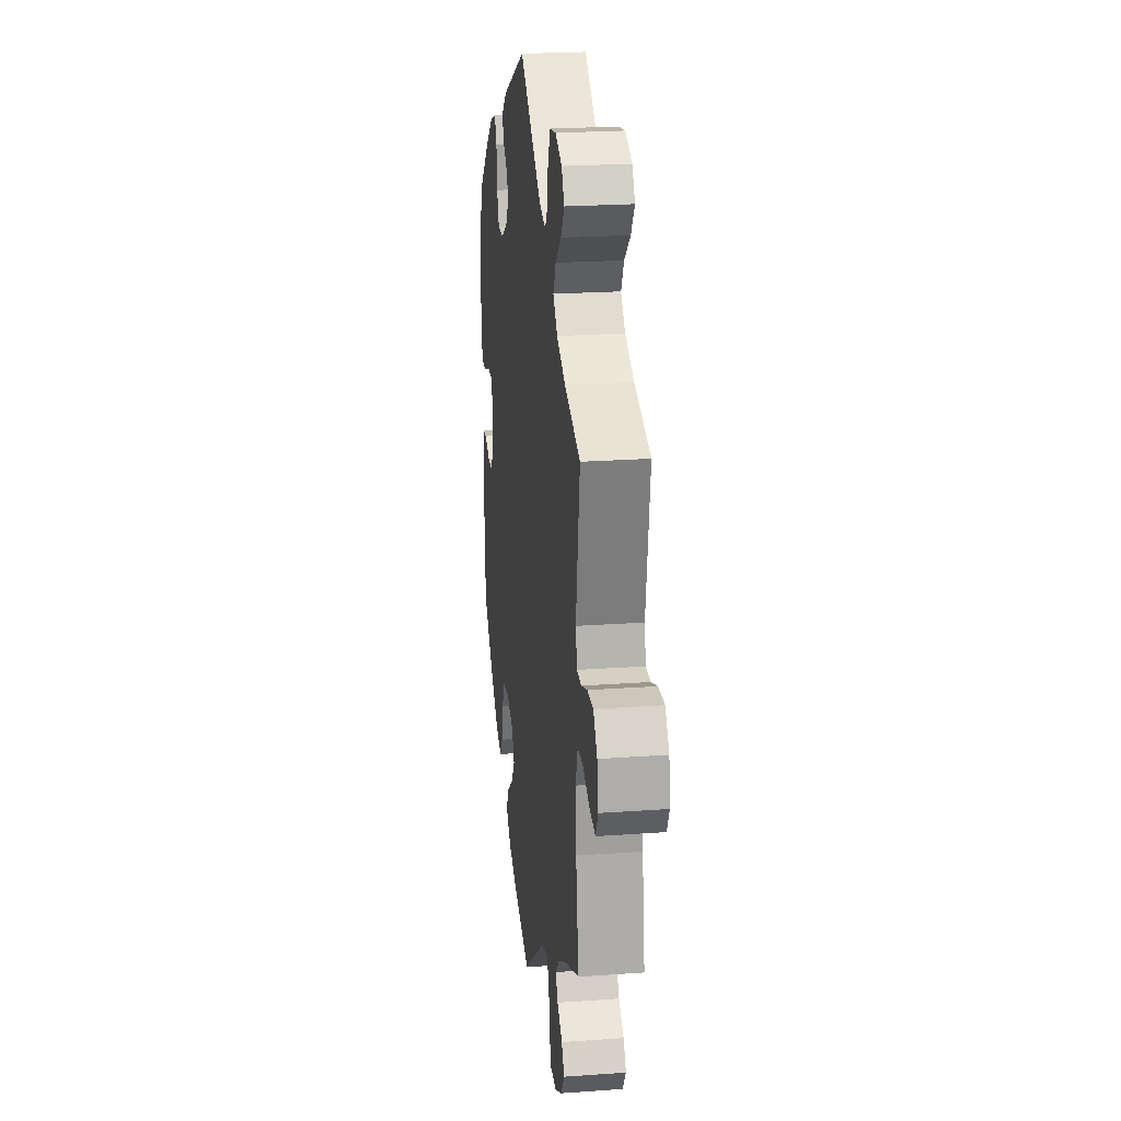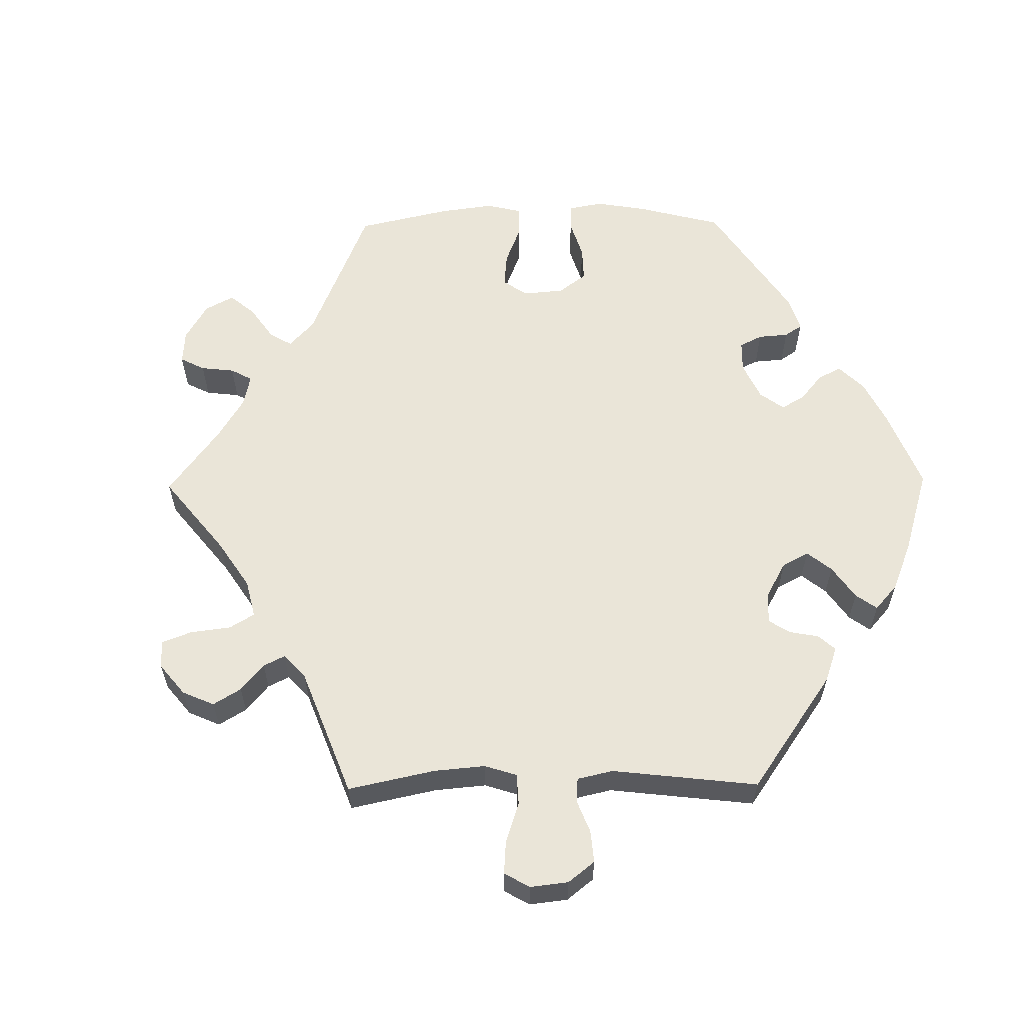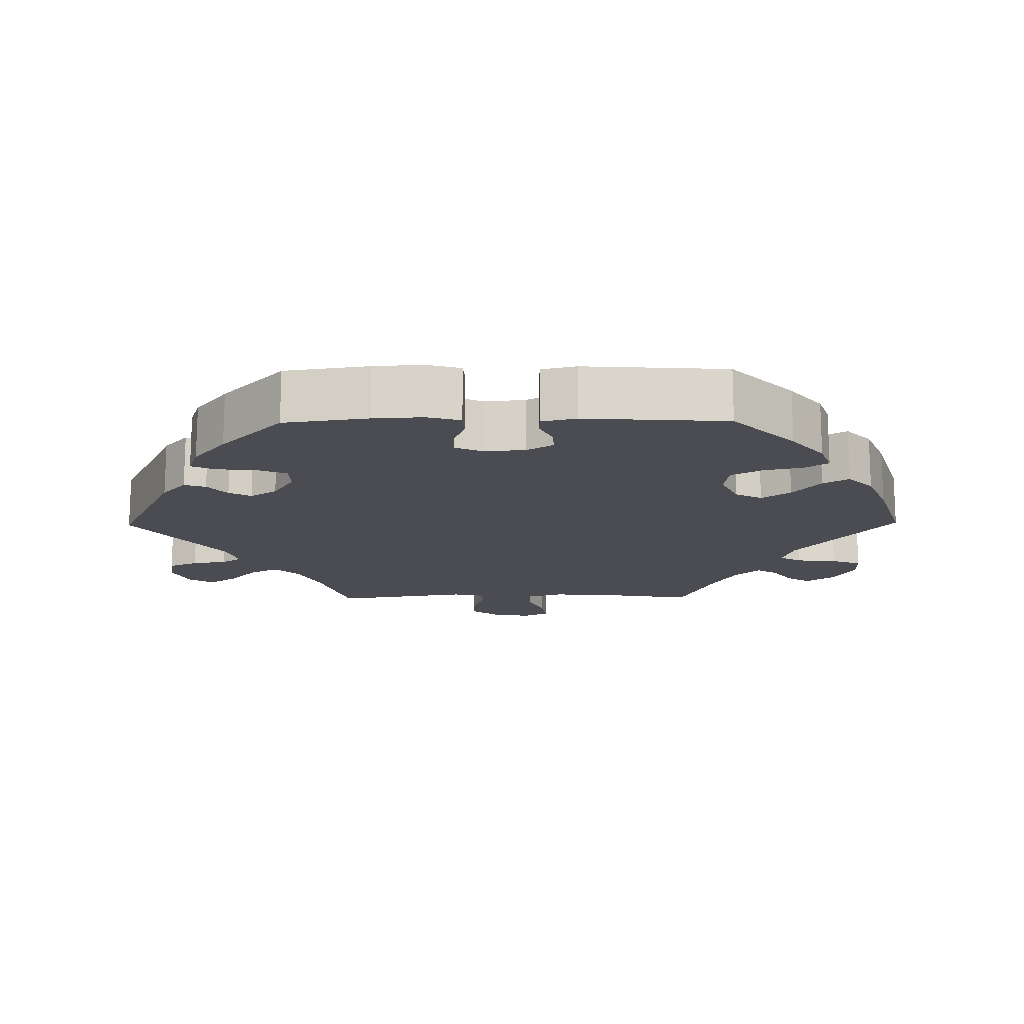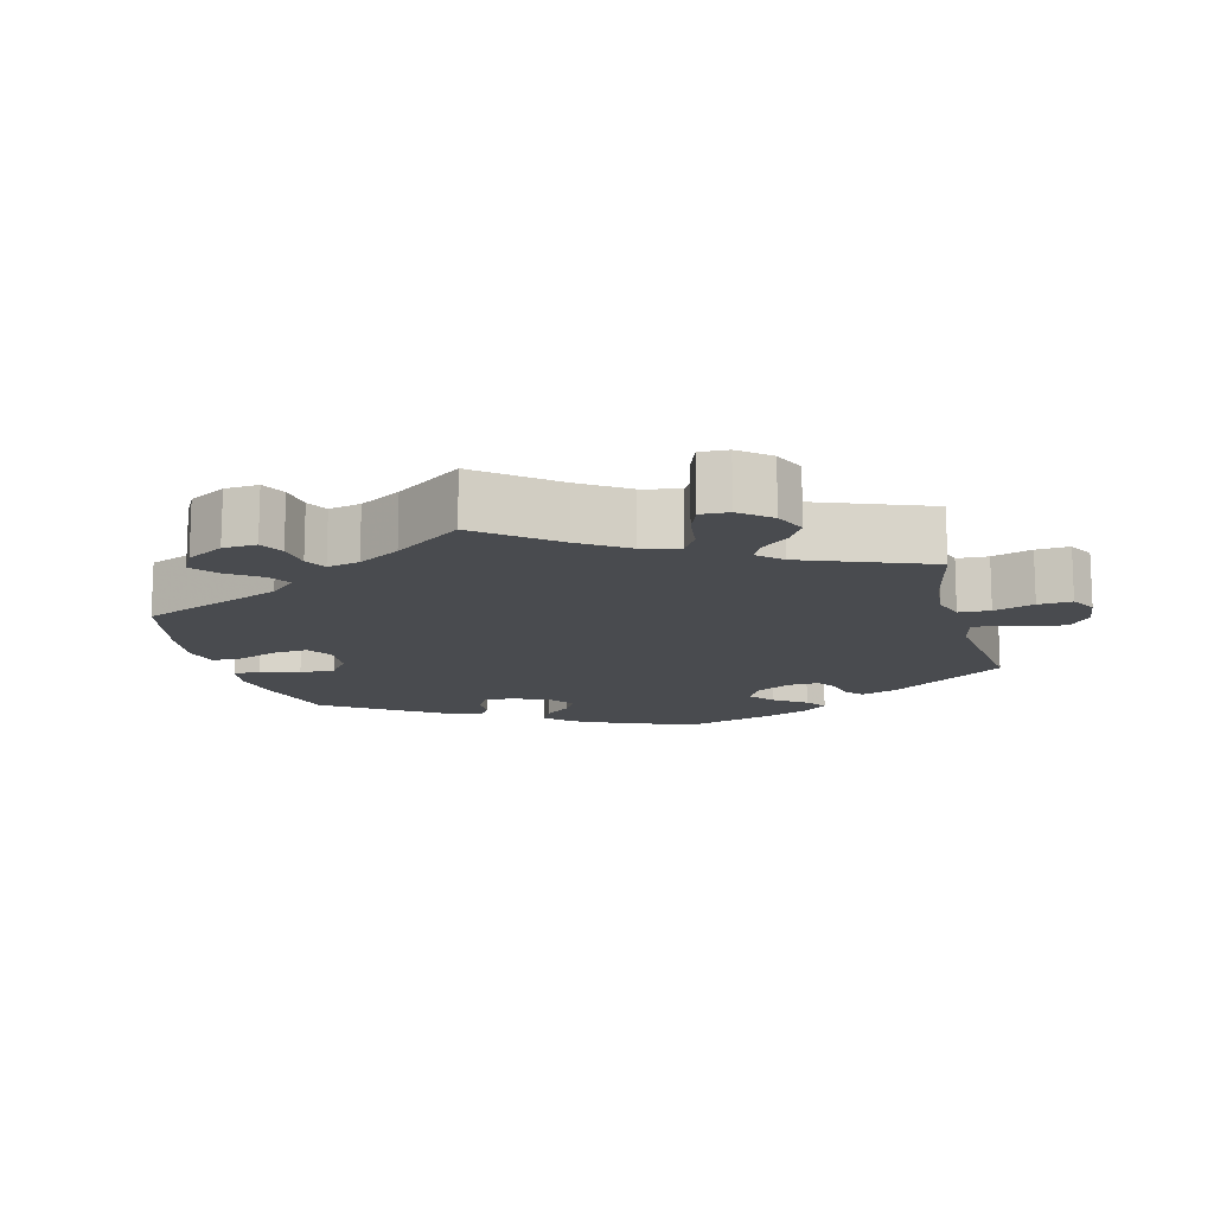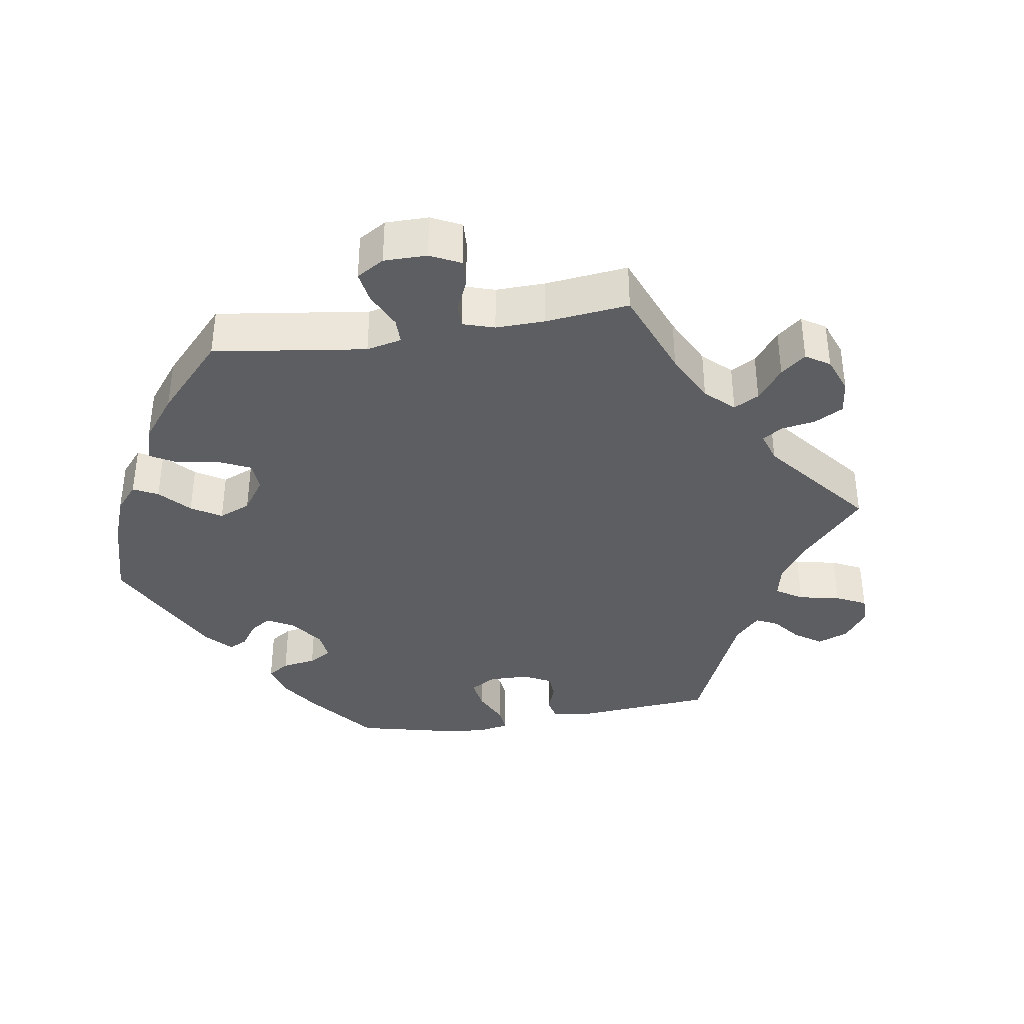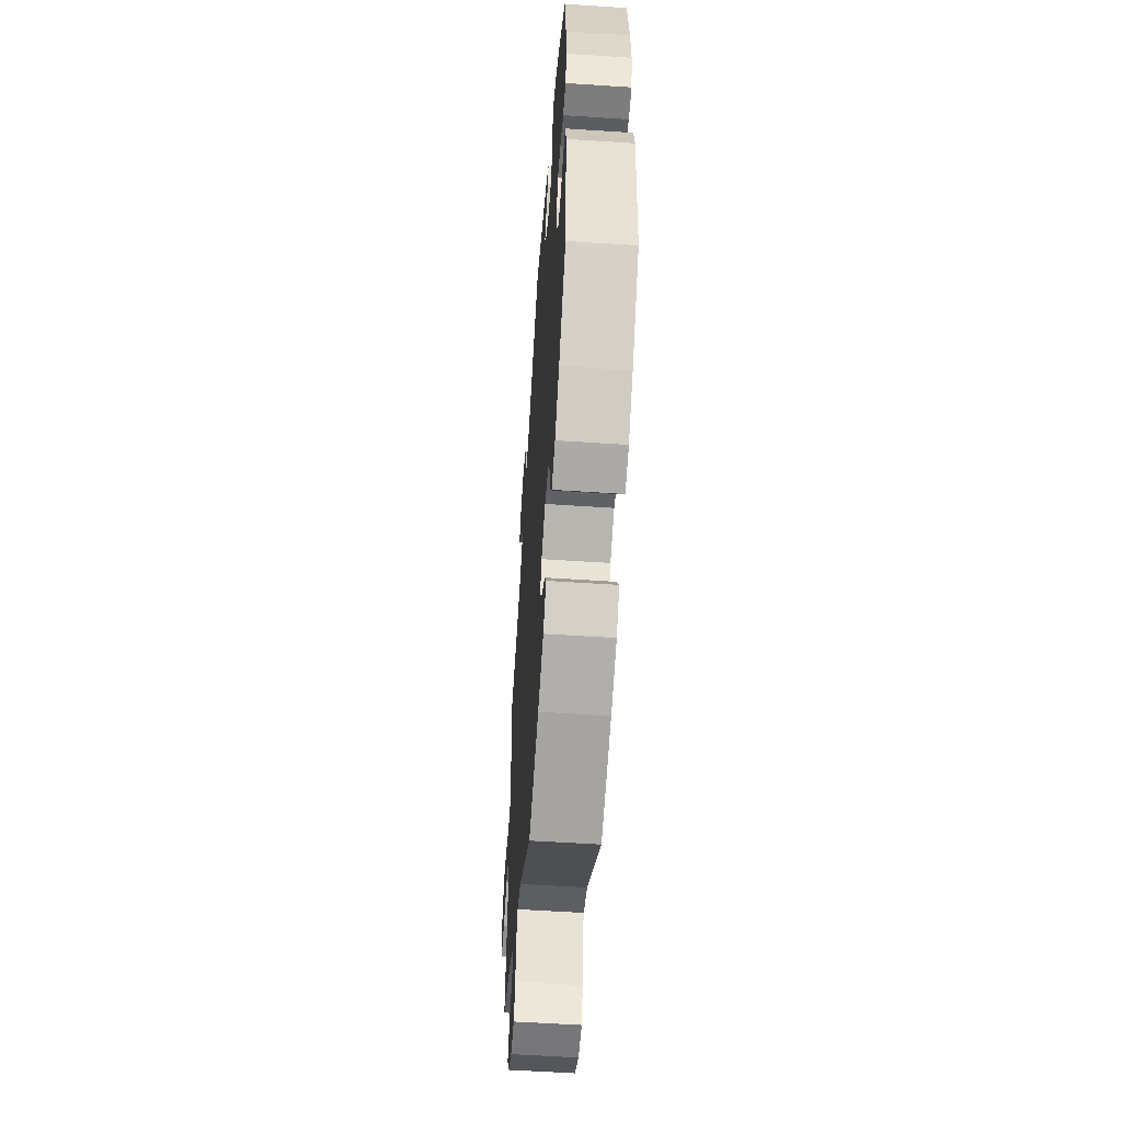
<metadata>
{"format":"obj","ext":"obj","renderer":"f3d","projection":"perspective","resolution":1024,"background":"white","views":[{"elev":22.8,"azim":-97.0,"up":"+Z"},{"elev":59.6,"azim":-30.7,"up":"+Y"},{"elev":-15.3,"azim":90.7,"up":"+Y"},{"elev":-13.8,"azim":-105.2,"up":"+Y"},{"elev":-37.3,"azim":-140.8,"up":"+Y"},{"elev":-56.0,"azim":86.0,"up":"+Z"}]}
</metadata>
<code>
v -0.169 0.07 -0.446
v -0.217 0.07 -0.431
v -0.235 0.07 -0.462
v -0.24 0.07 -0.518
v -0.256 0.07 -0.56
v -0.301 0.07 -0.561
v -0.353 0.07 -0.531
v -0.379 0.07 -0.492
v -0.358 0.07 -0.46
v -0.32 0.07 -0.432
v -0.302 0.07 -0.403
v -0.333 0.07 -0.369
v -0.393 0.07 -0.336
v -0.5 0.07 -0.289
v -0.479 0.07 -0.156
v -0.474 0.07 -0.077
v -0.489 0.07 -0.026
v -0.529 0.07 -0.025
v -0.582 0.07 -0.047
v -0.626 0.07 -0.054
v -0.644 0.07 -0.019
v -0.635 0.07 0.035
v -0.606 0.07 0.074
v -0.561 0.07 0.073
v -0.515 0.07 0.056
v -0.482 0.07 0.058
v -0.472 0.07 0.102
v -0.501 0.07 0.289
v -0.383 0.07 0.327
v -0.318 0.07 0.357
v -0.286 0.07 0.392
v -0.306 0.07 0.431
v -0.35 0.07 0.47
v -0.376 0.07 0.509
v -0.355 0.07 0.544
v -0.306 0.07 0.565
v -0.26 0.07 0.558
v -0.241 0.07 0.517
v -0.234 0.07 0.469
v -0.215 0.07 0.441
v -0.166 0.07 0.456
v -0.001 0.07 0.578
v 0.178 0.07 0.493
v 0.217 0.07 0.459
v 0.207 0.07 0.429
v 0.175 0.07 0.402
v 0.159 0.07 0.371
v 0.183 0.07 0.334
v 0.231 0.07 0.305
v 0.273 0.07 0.306
v 0.289 0.07 0.347
v 0.294 0.07 0.402
v 0.309 0.07 0.435
v 0.353 0.07 0.42
v 0.41 0.07 0.375
v 0.501 0.07 0.289
v 0.518 0.07 0.172
v 0.522 0.07 0.103
v 0.509 0.07 0.056
v 0.473 0.07 0.054
v 0.428 0.07 0.071
v 0.391 0.07 0.071
v 0.374 0.07 0.033
v 0.379 0.07 -0.024
v 0.401 0.07 -0.061
v 0.436 0.07 -0.059
v 0.474 0.07 -0.041
v 0.503 0.07 -0.043
v 0.514 0.07 -0.091
v 0.501 0.07 -0.289
v 0.413 0.07 -0.375
v 0.358 0.07 -0.42
v 0.313 0.07 -0.436
v 0.292 0.07 -0.404
v 0.28 0.07 -0.349
v 0.257 0.07 -0.306
v 0.209 0.07 -0.3
v 0.158 0.07 -0.324
v 0.139 0.07 -0.361
v 0.167 0.07 -0.401
v 0.214 0.07 -0.439
v 0.235 0.07 -0.475
v 0.198 0.07 -0.51
v 0.127 0.07 -0.539
v 0 0.07 -0.578
v -0.169 0 -0.446
v -0.217 0 -0.431
v -0.235 0 -0.462
v -0.24 0 -0.518
v -0.256 0 -0.56
v -0.301 0 -0.561
v -0.353 0 -0.531
v -0.379 0 -0.492
v -0.358 0 -0.46
v -0.32 0 -0.432
v -0.302 0 -0.403
v -0.333 0 -0.369
v -0.393 0 -0.336
v -0.5 0 -0.289
v -0.479 0 -0.156
v -0.474 0 -0.077
v -0.489 0 -0.026
v -0.529 0 -0.025
v -0.582 0 -0.047
v -0.626 0 -0.054
v -0.644 0 -0.019
v -0.635 0 0.035
v -0.606 0 0.074
v -0.561 0 0.073
v -0.515 0 0.056
v -0.482 0 0.058
v -0.472 0 0.102
v -0.501 0 0.289
v -0.383 0 0.327
v -0.318 0 0.357
v -0.286 0 0.392
v -0.306 0 0.431
v -0.35 0 0.47
v -0.376 0 0.509
v -0.355 0 0.544
v -0.306 0 0.565
v -0.26 0 0.558
v -0.241 0 0.517
v -0.234 0 0.469
v -0.215 0 0.441
v -0.166 0 0.456
v -0.001 0 0.578
v 0.178 0 0.493
v 0.217 0 0.459
v 0.207 0 0.429
v 0.175 0 0.402
v 0.159 0 0.371
v 0.183 0 0.334
v 0.231 0 0.305
v 0.273 0 0.306
v 0.289 0 0.347
v 0.294 0 0.402
v 0.309 0 0.435
v 0.353 0 0.42
v 0.41 0 0.375
v 0.501 0 0.289
v 0.518 0 0.172
v 0.522 0 0.103
v 0.509 0 0.056
v 0.473 0 0.054
v 0.428 0 0.071
v 0.391 0 0.071
v 0.374 0 0.033
v 0.379 0 -0.024
v 0.401 0 -0.061
v 0.436 0 -0.059
v 0.474 0 -0.041
v 0.503 0 -0.043
v 0.514 0 -0.091
v 0.501 0 -0.289
v 0.413 0 -0.375
v 0.358 0 -0.42
v 0.313 0 -0.436
v 0.292 0 -0.404
v 0.28 0 -0.349
v 0.257 0 -0.306
v 0.209 0 -0.3
v 0.158 0 -0.324
v 0.139 0 -0.361
v 0.167 0 -0.401
v 0.214 0 -0.439
v 0.235 0 -0.475
v 0.198 0 -0.51
v 0.127 0 -0.539
v 0 0 -0.578
f 84 85 1
f 83 84 1
f 80 81 82 83
f 79 80 83 1
f 78 79 1 2
f 77 78 2
f 72 73 74 75
f 72 75 76
f 71 72 76
f 70 71 76
f 69 70 76 77
f 66 67 68 69
f 65 66 69 77
f 58 59 60 61
f 58 61 62
f 57 58 62
f 56 57 62
f 55 56 62
f 54 55 62 63
f 51 52 53 54
f 50 51 54 63
f 43 44 45 46
f 41 42 43 46
f 40 41 46 47
f 36 37 38 39
f 36 39 40
f 35 36 40
f 32 33 34 35
f 31 32 35 40
f 30 31 40 47
f 27 28 29
f 26 27 29 30
f 22 23 24 25
f 22 25 26
f 21 22 26
f 18 19 20 21
f 17 18 21 26
f 16 17 26 30
f 13 14 15
f 12 13 15 16
f 11 12 16 30
f 7 8 9 10
f 7 10 11
f 6 7 11
f 3 4 5 6
f 2 3 6 11
f 64 65 77 2
f 49 50 63 64
f 48 49 64 2
f 30 47 48
f 2 11 30 48
f 86 170 169
f 86 169 168
f 168 167 166 165
f 86 168 165 164
f 87 86 164 163
f 87 163 162
f 160 159 158 157
f 161 160 157
f 161 157 156
f 161 156 155
f 162 161 155 154
f 154 153 152 151
f 162 154 151 150
f 146 145 144 143
f 147 146 143
f 147 143 142
f 147 142 141
f 147 141 140
f 148 147 140 139
f 139 138 137 136
f 148 139 136 135
f 131 130 129 128
f 131 128 127 126
f 132 131 126 125
f 124 123 122 121
f 125 124 121
f 125 121 120
f 120 119 118 117
f 125 120 117 116
f 132 125 116 115
f 114 113 112
f 115 114 112 111
f 110 109 108 107
f 111 110 107
f 111 107 106
f 106 105 104 103
f 111 106 103 102
f 115 111 102 101
f 100 99 98
f 101 100 98 97
f 115 101 97 96
f 95 94 93 92
f 96 95 92
f 96 92 91
f 91 90 89 88
f 96 91 88 87
f 87 162 150 149
f 149 148 135 134
f 87 149 134 133
f 133 132 115
f 133 115 96 87
f 1 86 87 2
f 2 87 88 3
f 3 88 89 4
f 4 89 90 5
f 5 90 91 6
f 6 91 92 7
f 7 92 93 8
f 8 93 94 9
f 9 94 95 10
f 10 95 96 11
f 11 96 97 12
f 12 97 98 13
f 13 98 99 14
f 14 99 100 15
f 15 100 101 16
f 16 101 102 17
f 17 102 103 18
f 18 103 104 19
f 19 104 105 20
f 20 105 106 21
f 21 106 107 22
f 22 107 108 23
f 23 108 109 24
f 24 109 110 25
f 25 110 111 26
f 26 111 112 27
f 27 112 113 28
f 28 113 114 29
f 29 114 115 30
f 30 115 116 31
f 31 116 117 32
f 32 117 118 33
f 33 118 119 34
f 34 119 120 35
f 35 120 121 36
f 36 121 122 37
f 37 122 123 38
f 38 123 124 39
f 39 124 125 40
f 40 125 126 41
f 41 126 127 42
f 42 127 128 43
f 43 128 129 44
f 44 129 130 45
f 45 130 131 46
f 46 131 132 47
f 47 132 133 48
f 48 133 134 49
f 49 134 135 50
f 50 135 136 51
f 51 136 137 52
f 52 137 138 53
f 53 138 139 54
f 54 139 140 55
f 55 140 141 56
f 56 141 142 57
f 57 142 143 58
f 58 143 144 59
f 59 144 145 60
f 60 145 146 61
f 61 146 147 62
f 62 147 148 63
f 63 148 149 64
f 64 149 150 65
f 65 150 151 66
f 66 151 152 67
f 67 152 153 68
f 68 153 154 69
f 69 154 155 70
f 70 155 156 71
f 71 156 157 72
f 72 157 158 73
f 73 158 159 74
f 74 159 160 75
f 75 160 161 76
f 76 161 162 77
f 77 162 163 78
f 78 163 164 79
f 79 164 165 80
f 80 165 166 81
f 81 166 167 82
f 82 167 168 83
f 83 168 169 84
f 84 169 170 85
f 85 170 86 1

</code>
